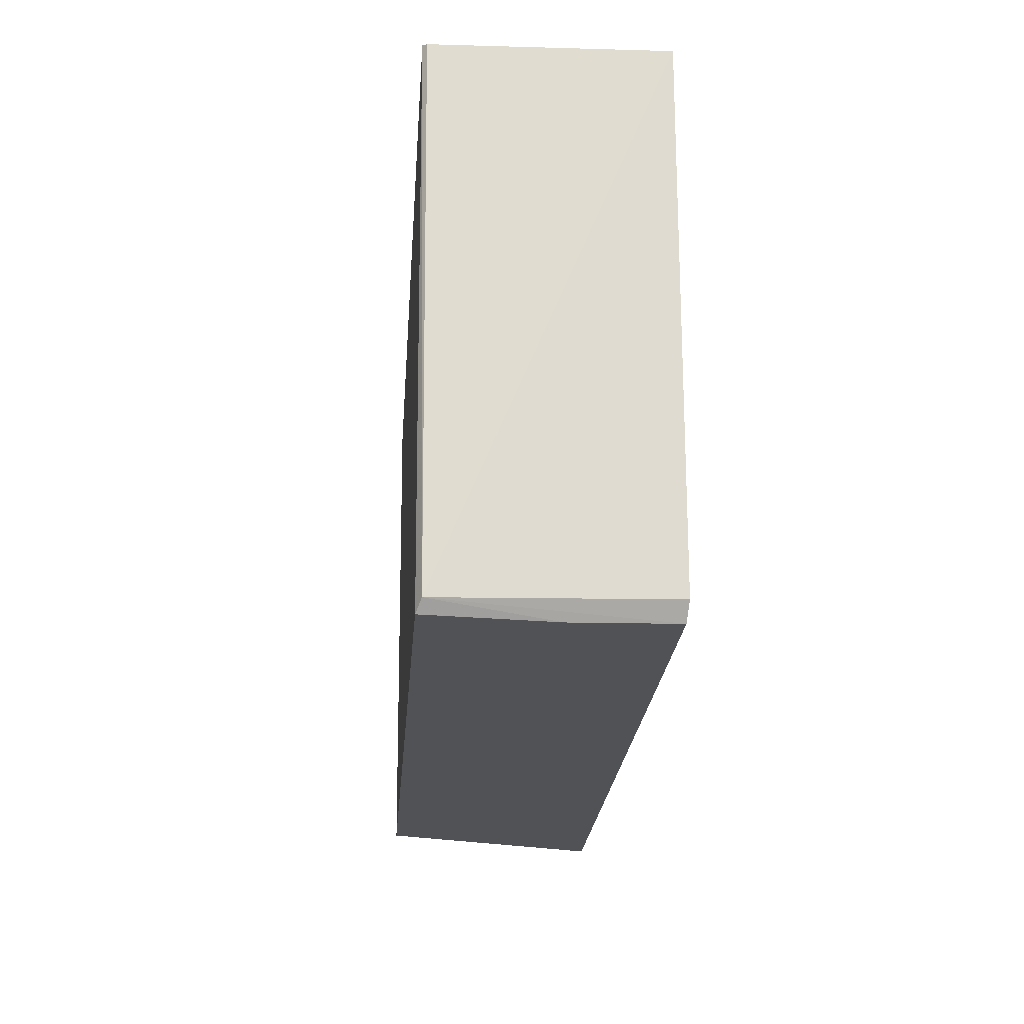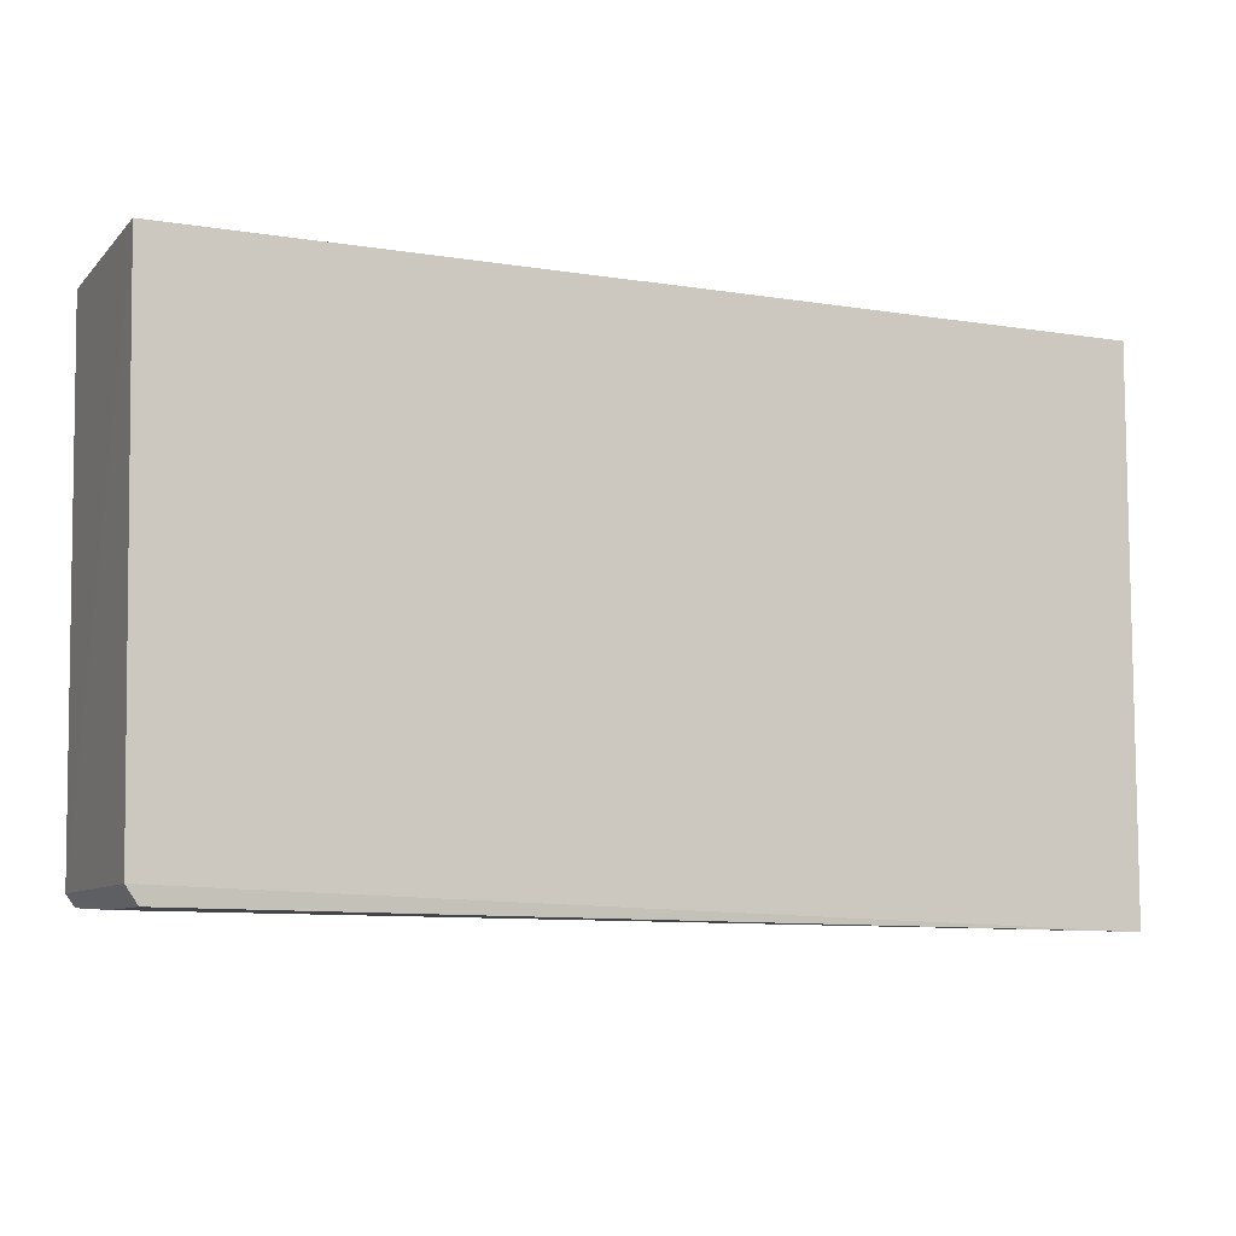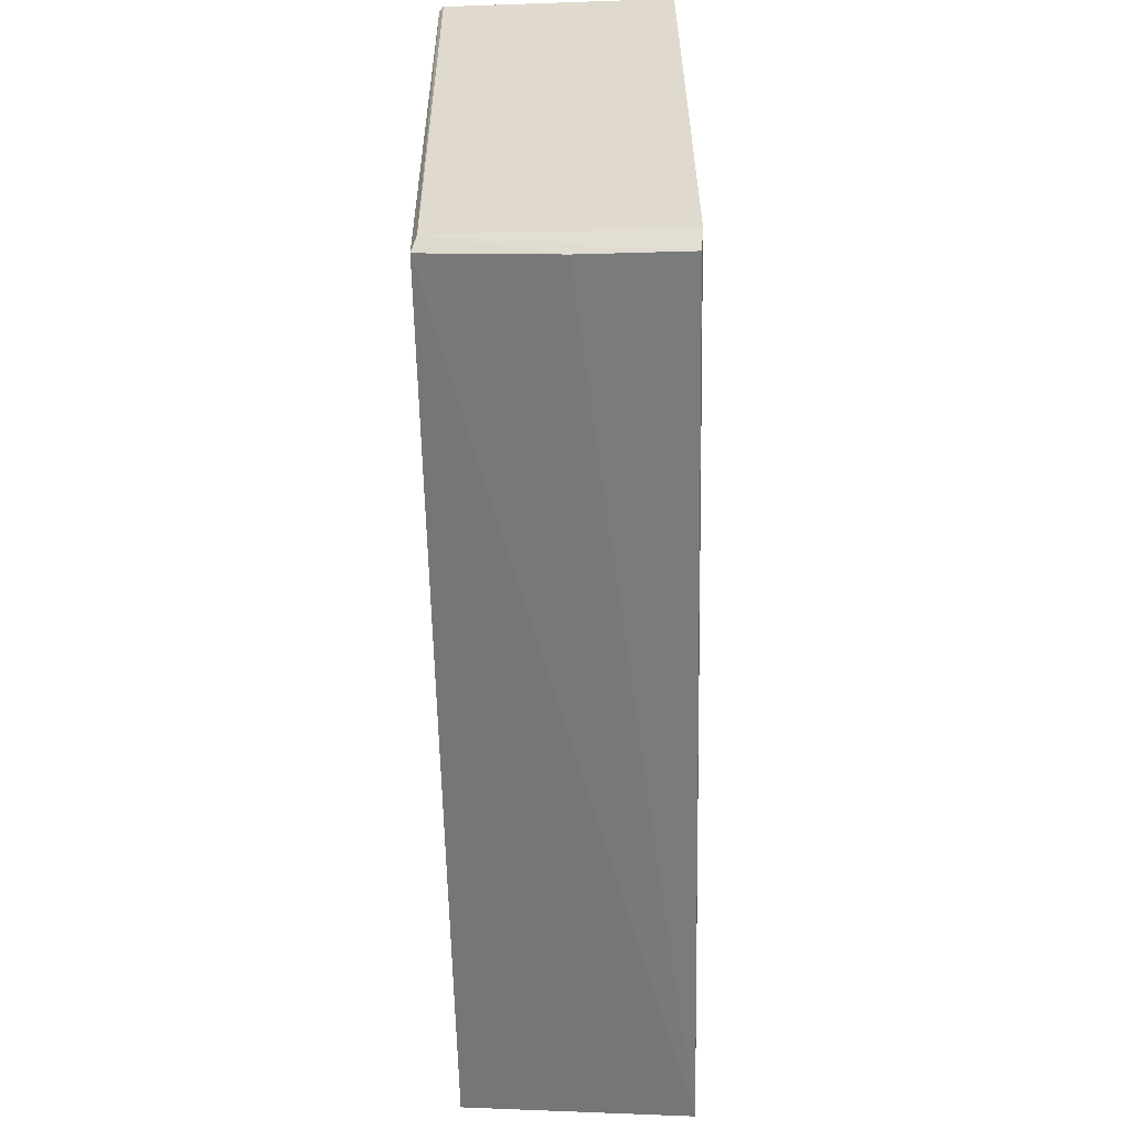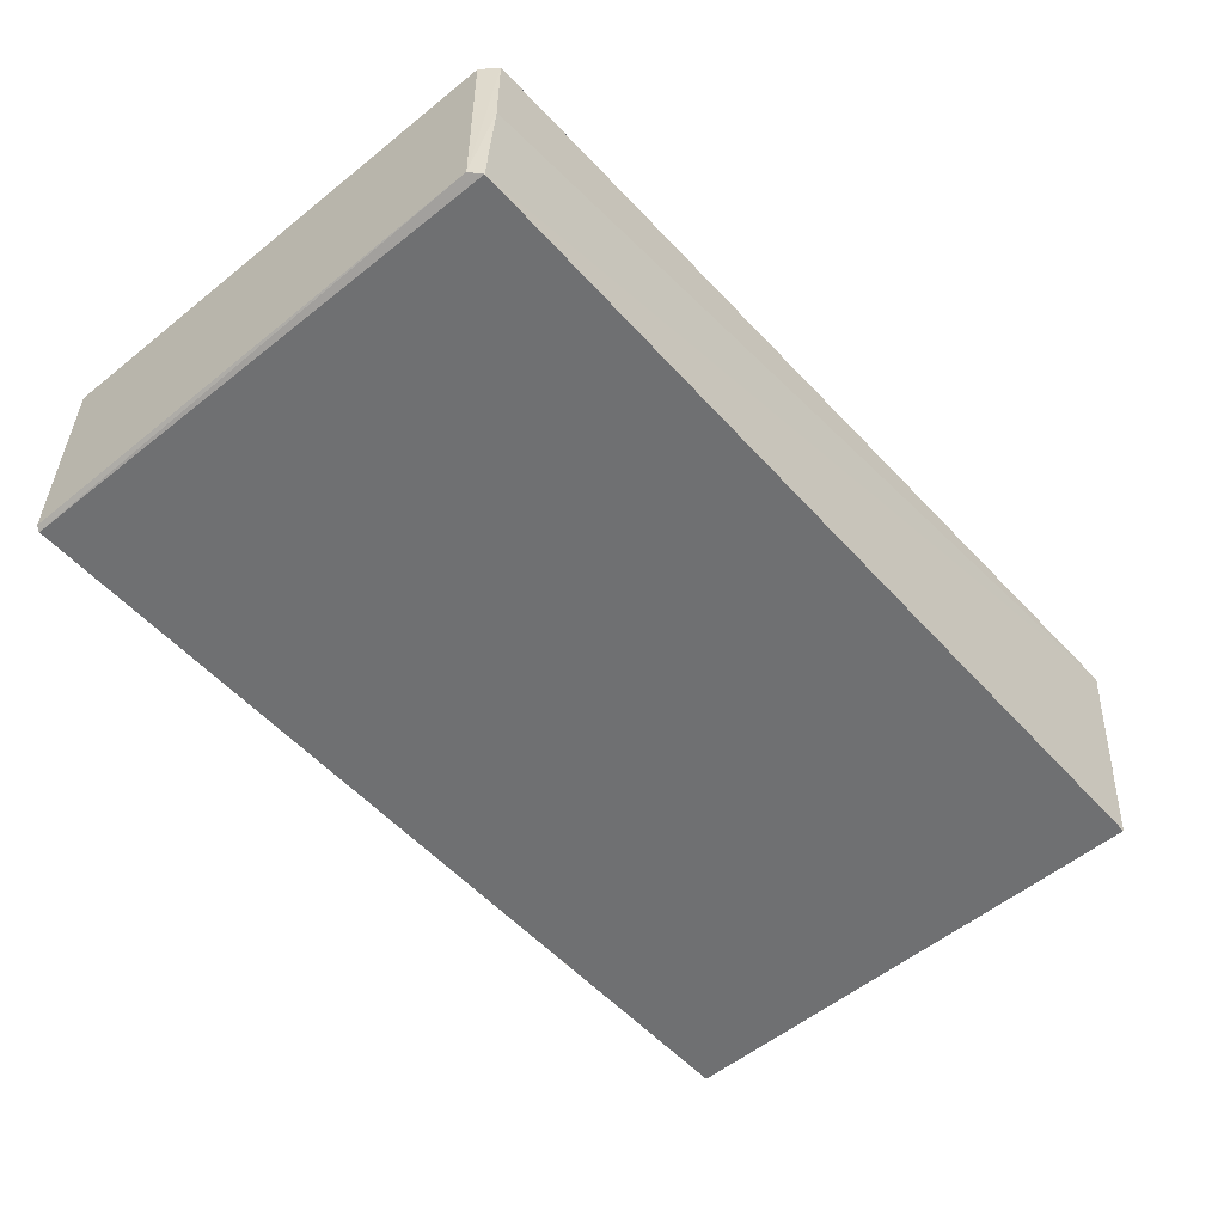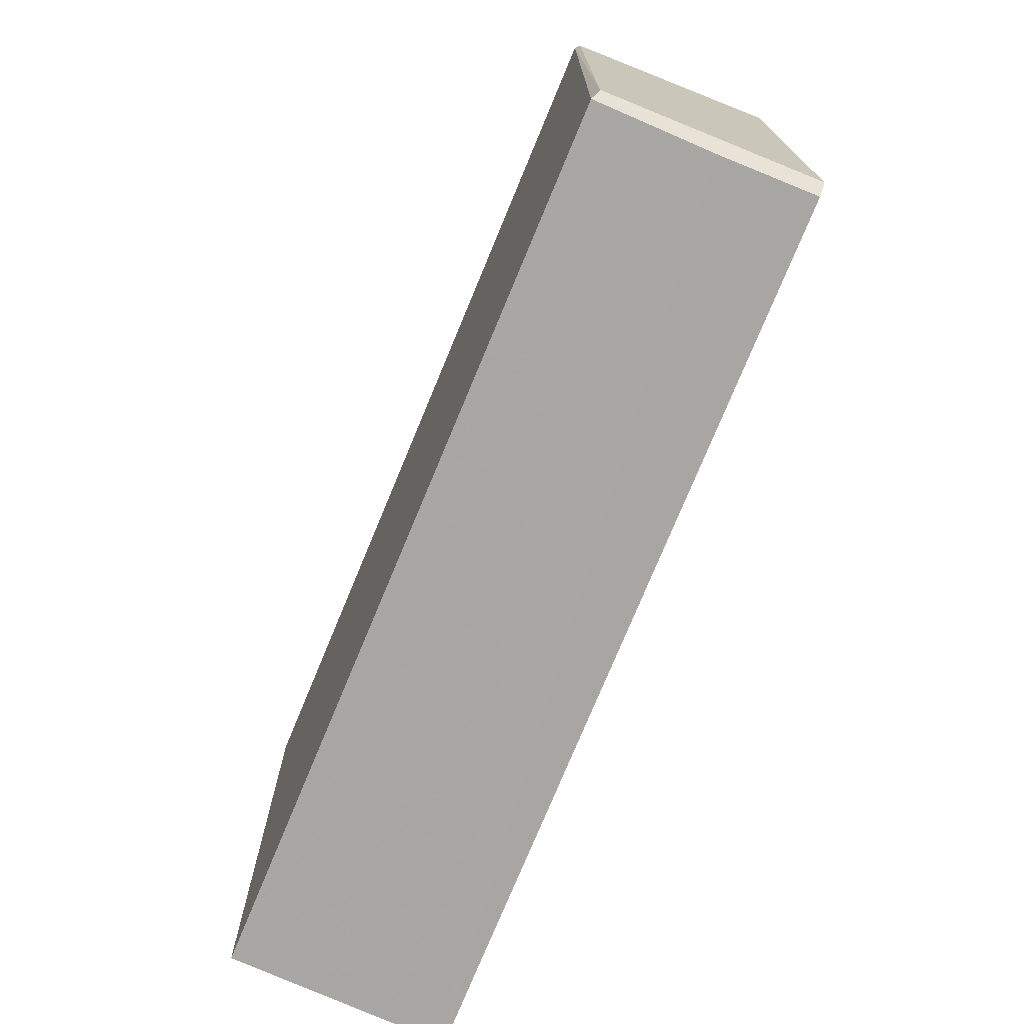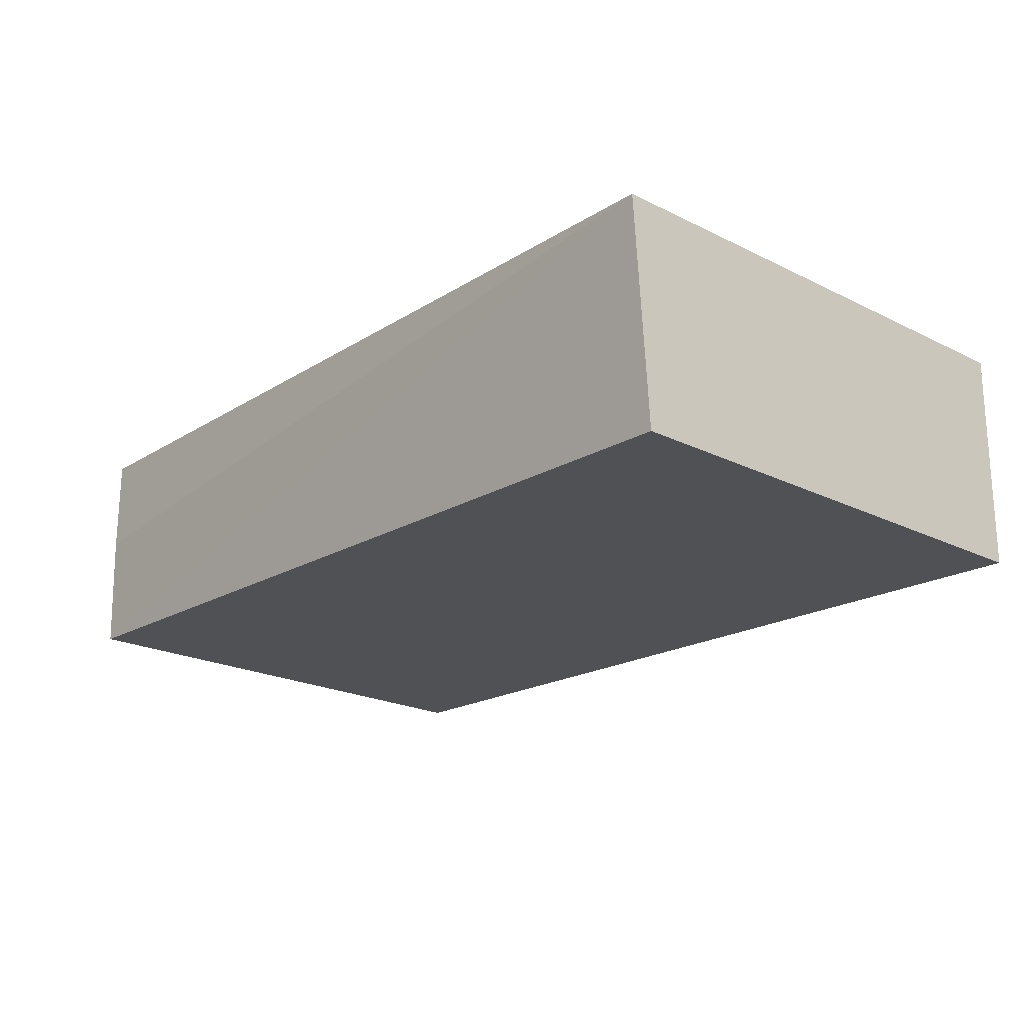
<metadata>
{"format":"obj","ext":"obj","renderer":"f3d","projection":"perspective","resolution":1024,"background":"white","views":[{"elev":-20.3,"azim":-93.6,"up":"+Y"},{"elev":-8.0,"azim":-24.2,"up":"+Y"},{"elev":-57.4,"azim":-88.6,"up":"+Y"},{"elev":-54.4,"azim":-48.9,"up":"+Z"},{"elev":-73.4,"azim":-112.1,"up":"+Y"},{"elev":-20.1,"azim":47.8,"up":"+Z"}]}
</metadata>
<code>
v 0.02418 0.01538 0.01699
v 0.02418 -0.02373 0.017
v 0.02419 0.01533 0.000429
v -0.04182 0.01544 0.0009287
v -0.04235 0.01534 0.01701
v -0.04108 -0.02244 0.001111
v -0.04179 -0.02144 0.01706
v 0.02415 -0.02252 0.0006134
v -0.04093 -0.02267 0.01694
v -0.04176 -0.02161 0.001483
v -0.04092 -0.02272 0.009792
v -0.04217 0.01533 0.001226
f 1 2 3
f 1 3 4
f 5 1 4
f 7 2 1
f 7 1 5
f 8 3 2
f 8 2 6
f 8 6 4
f 8 4 3
f 9 2 7
f 10 7 5
f 10 4 6
f 10 9 7
f 11 6 2
f 11 2 9
f 11 10 6
f 11 9 10
f 12 10 5
f 12 5 4
f 12 4 10

</code>
